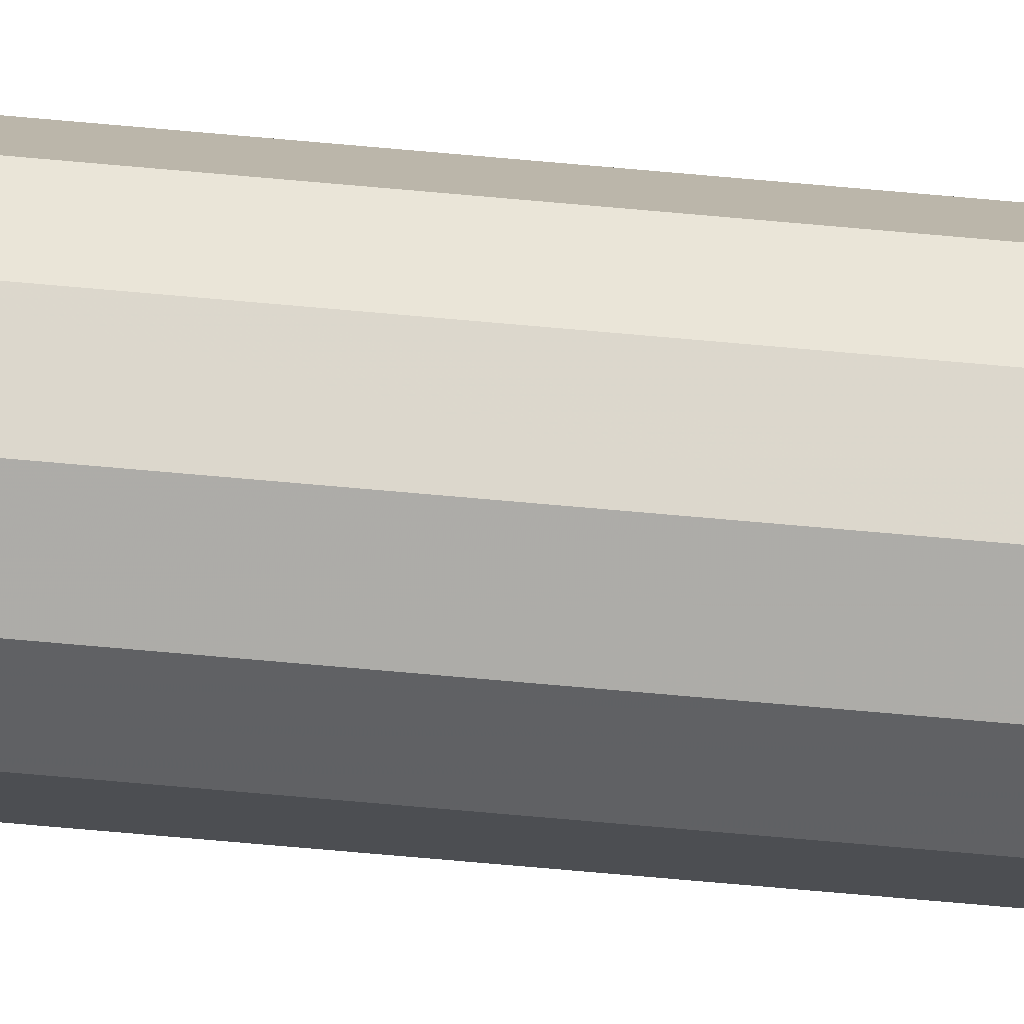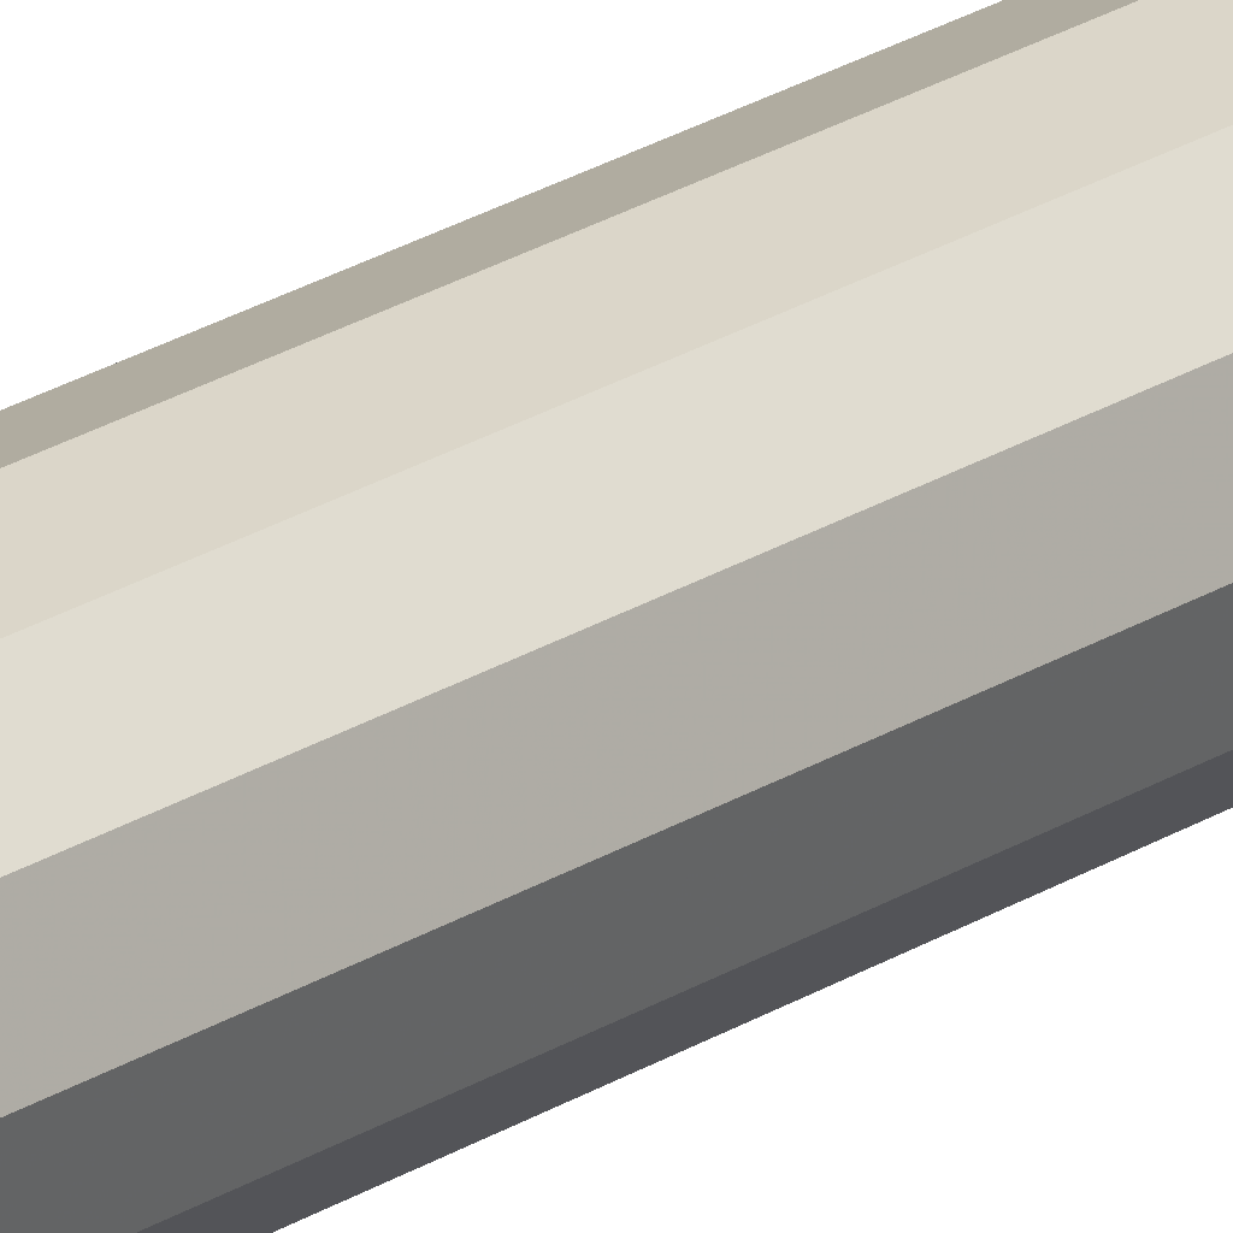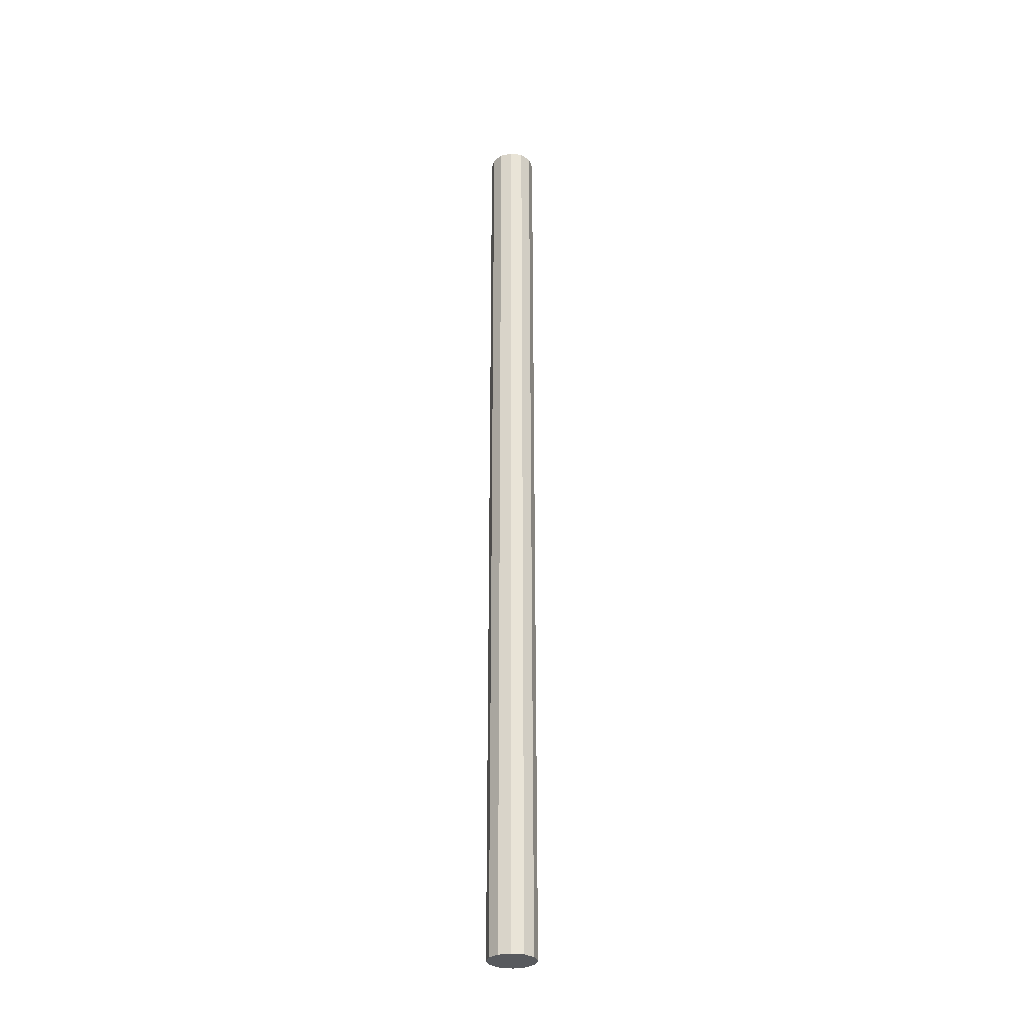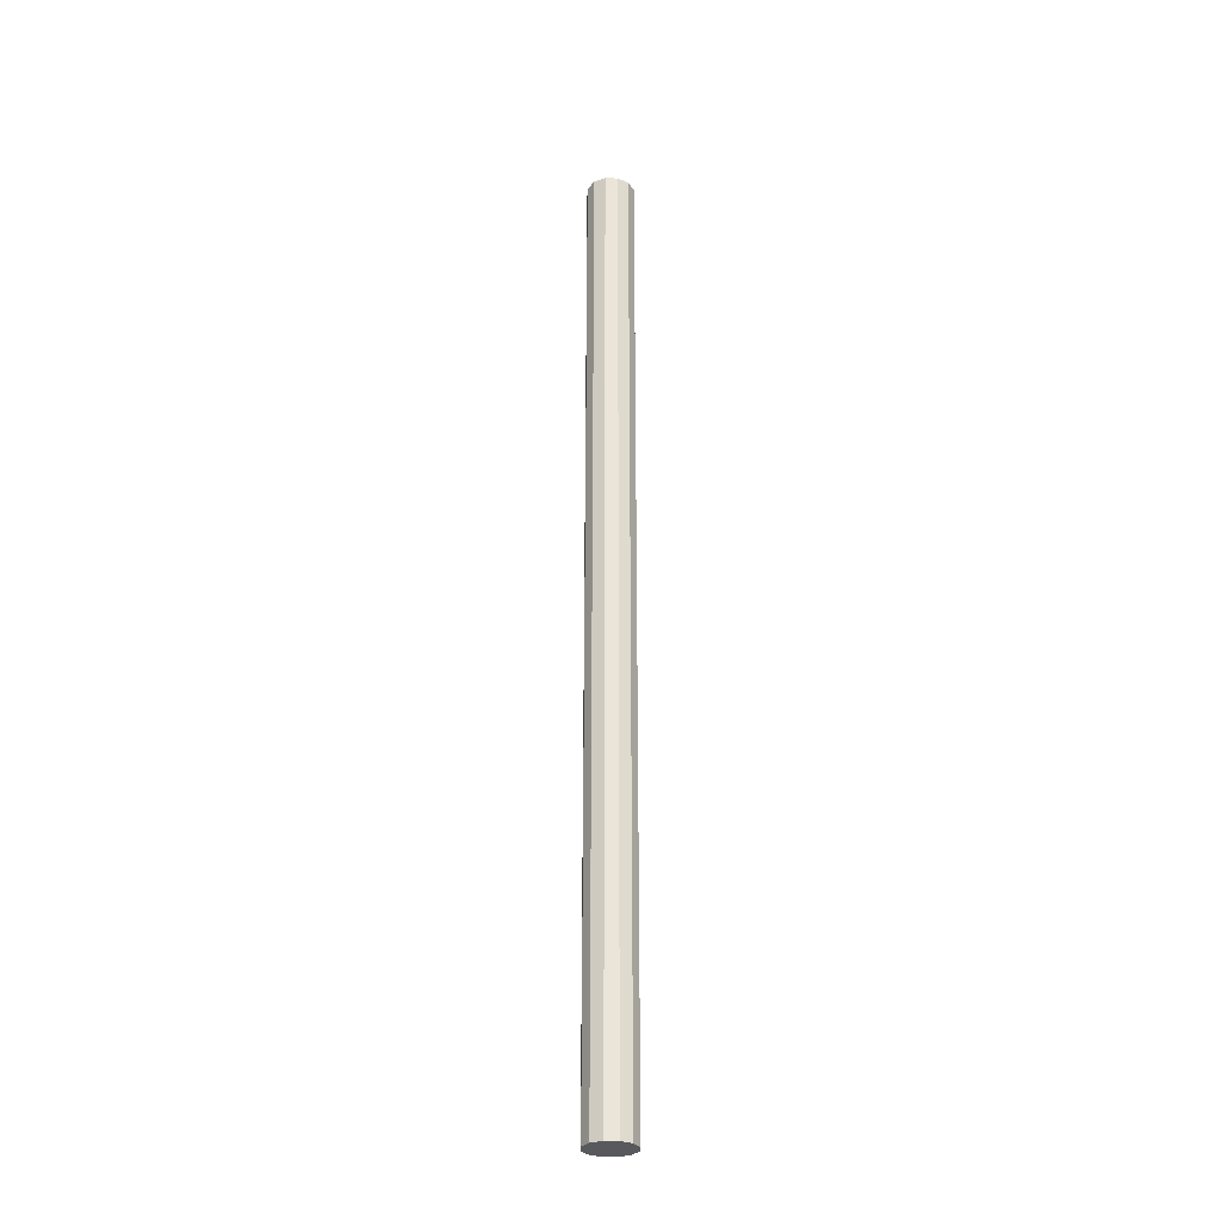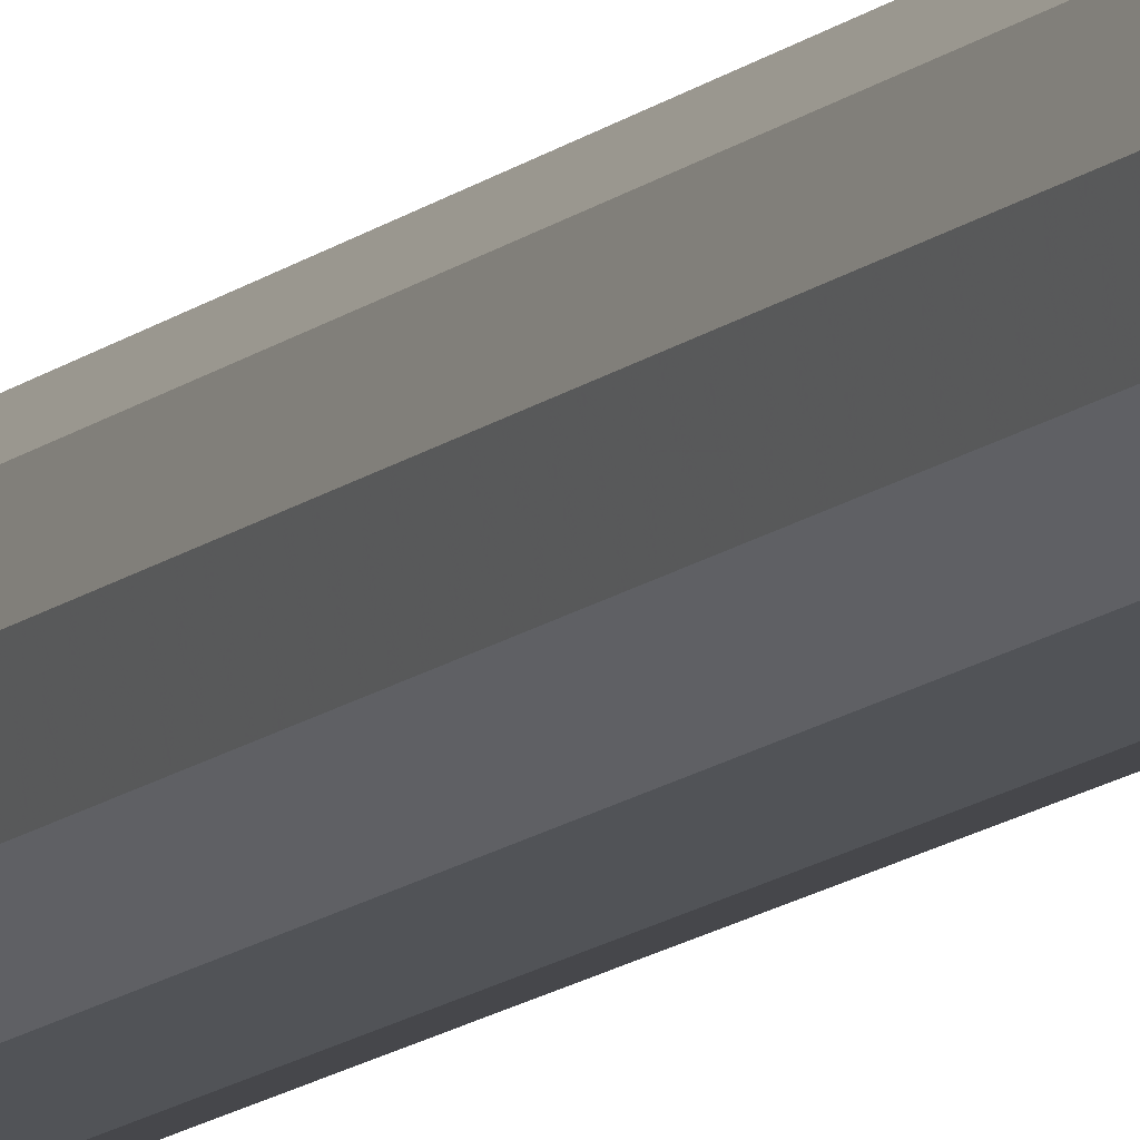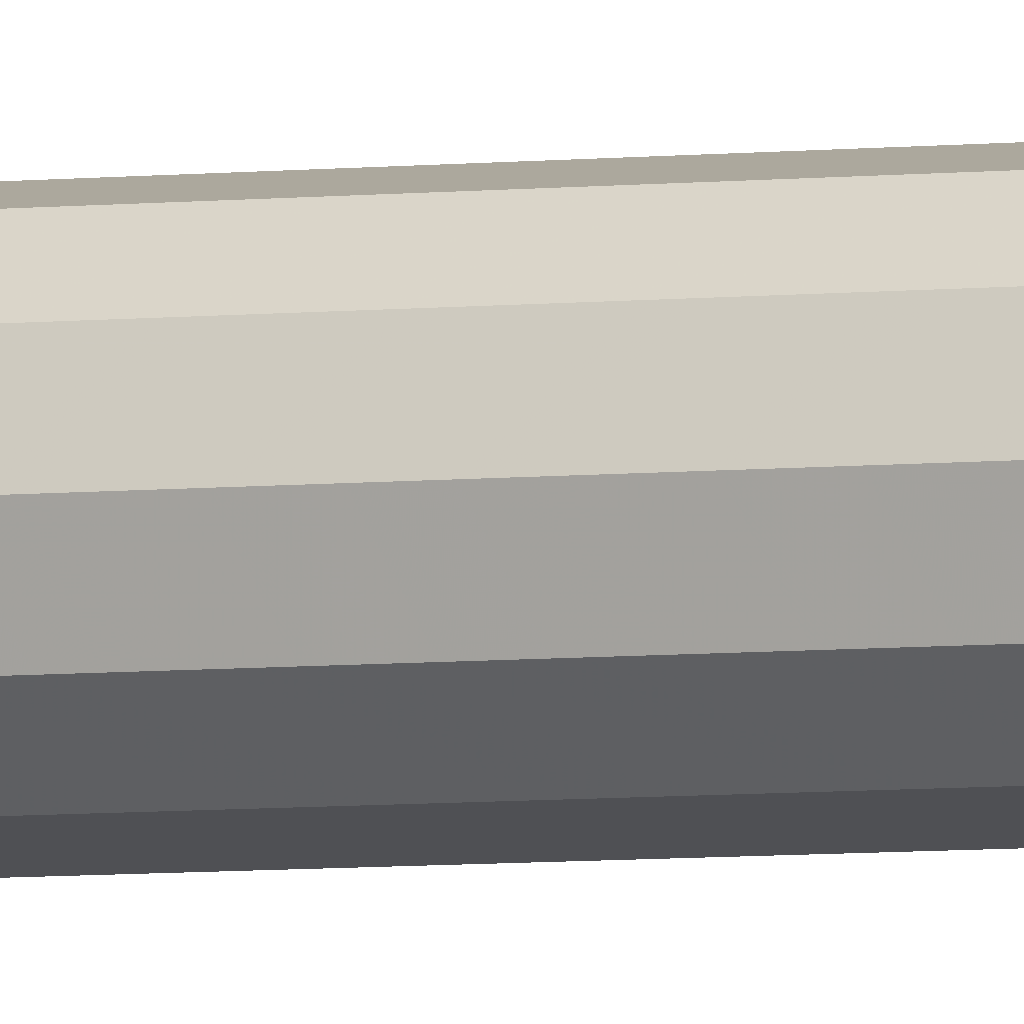
<metadata>
{"format":"obj","ext":"obj","renderer":"f3d","projection":"perspective","resolution":1024,"background":"white","views":[{"elev":-61.6,"azim":84.5,"up":"+Z"},{"elev":19.5,"azim":38.1,"up":"+Z"},{"elev":-30.6,"azim":62.4,"up":"+Y"},{"elev":-29.6,"azim":-107.4,"up":"+Y"},{"elev":-10.1,"azim":156.7,"up":"+Z"},{"elev":-5.2,"azim":-69.7,"up":"+Z"}]}
</metadata>
<code>
v 0.3135 0.3296 0.2424
v 0.3113 -0.3311 0.2507
v 0.3135 -0.3311 0.2589
v 0.3196 -0.3311 0.265
v 0.3278 -0.3311 0.2672
v 0.3361 -0.3311 0.265
v 0.3421 -0.3311 0.2589
v 0.3443 -0.3311 0.2507
v 0.3421 -0.3311 0.2424
v 0.3361 -0.3311 0.2364
v 0.3278 -0.3311 0.2342
v 0.3196 -0.3311 0.2364
v 0.3135 -0.3311 0.2424
v 0.3113 0.3296 0.2507
v 0.3135 0.3296 0.2589
v 0.3196 0.3296 0.265
v 0.3278 0.3296 0.2672
v 0.3361 0.3296 0.265
v 0.3421 0.3296 0.2589
v 0.3443 0.3296 0.2507
v 0.3421 0.3296 0.2424
v 0.3361 0.3296 0.2364
v 0.3278 0.3296 0.2342
v 0.3196 0.3296 0.2364
f 14 3 15
f 3 14 2
f 15 4 16
f 4 15 3
f 16 5 17
f 5 16 4
f 17 6 18
f 6 17 5
f 18 7 19
f 7 18 6
f 19 8 20
f 8 19 7
f 20 9 21
f 9 20 8
f 21 10 22
f 10 21 9
f 22 11 23
f 11 22 10
f 23 12 24
f 12 23 11
f 24 13 1
f 13 24 12
f 1 2 14
f 2 1 13
f 14 24 1
f 14 23 24
f 14 22 23
f 14 21 22
f 14 20 21
f 14 19 20
f 14 18 19
f 14 17 18
f 14 16 17
f 15 16 14
f 4 3 2
f 11 2 12
f 10 2 11
f 9 2 10
f 8 2 9
f 7 2 8
f 6 2 7
f 5 2 6
f 5 4 2
f 13 12 2

</code>
